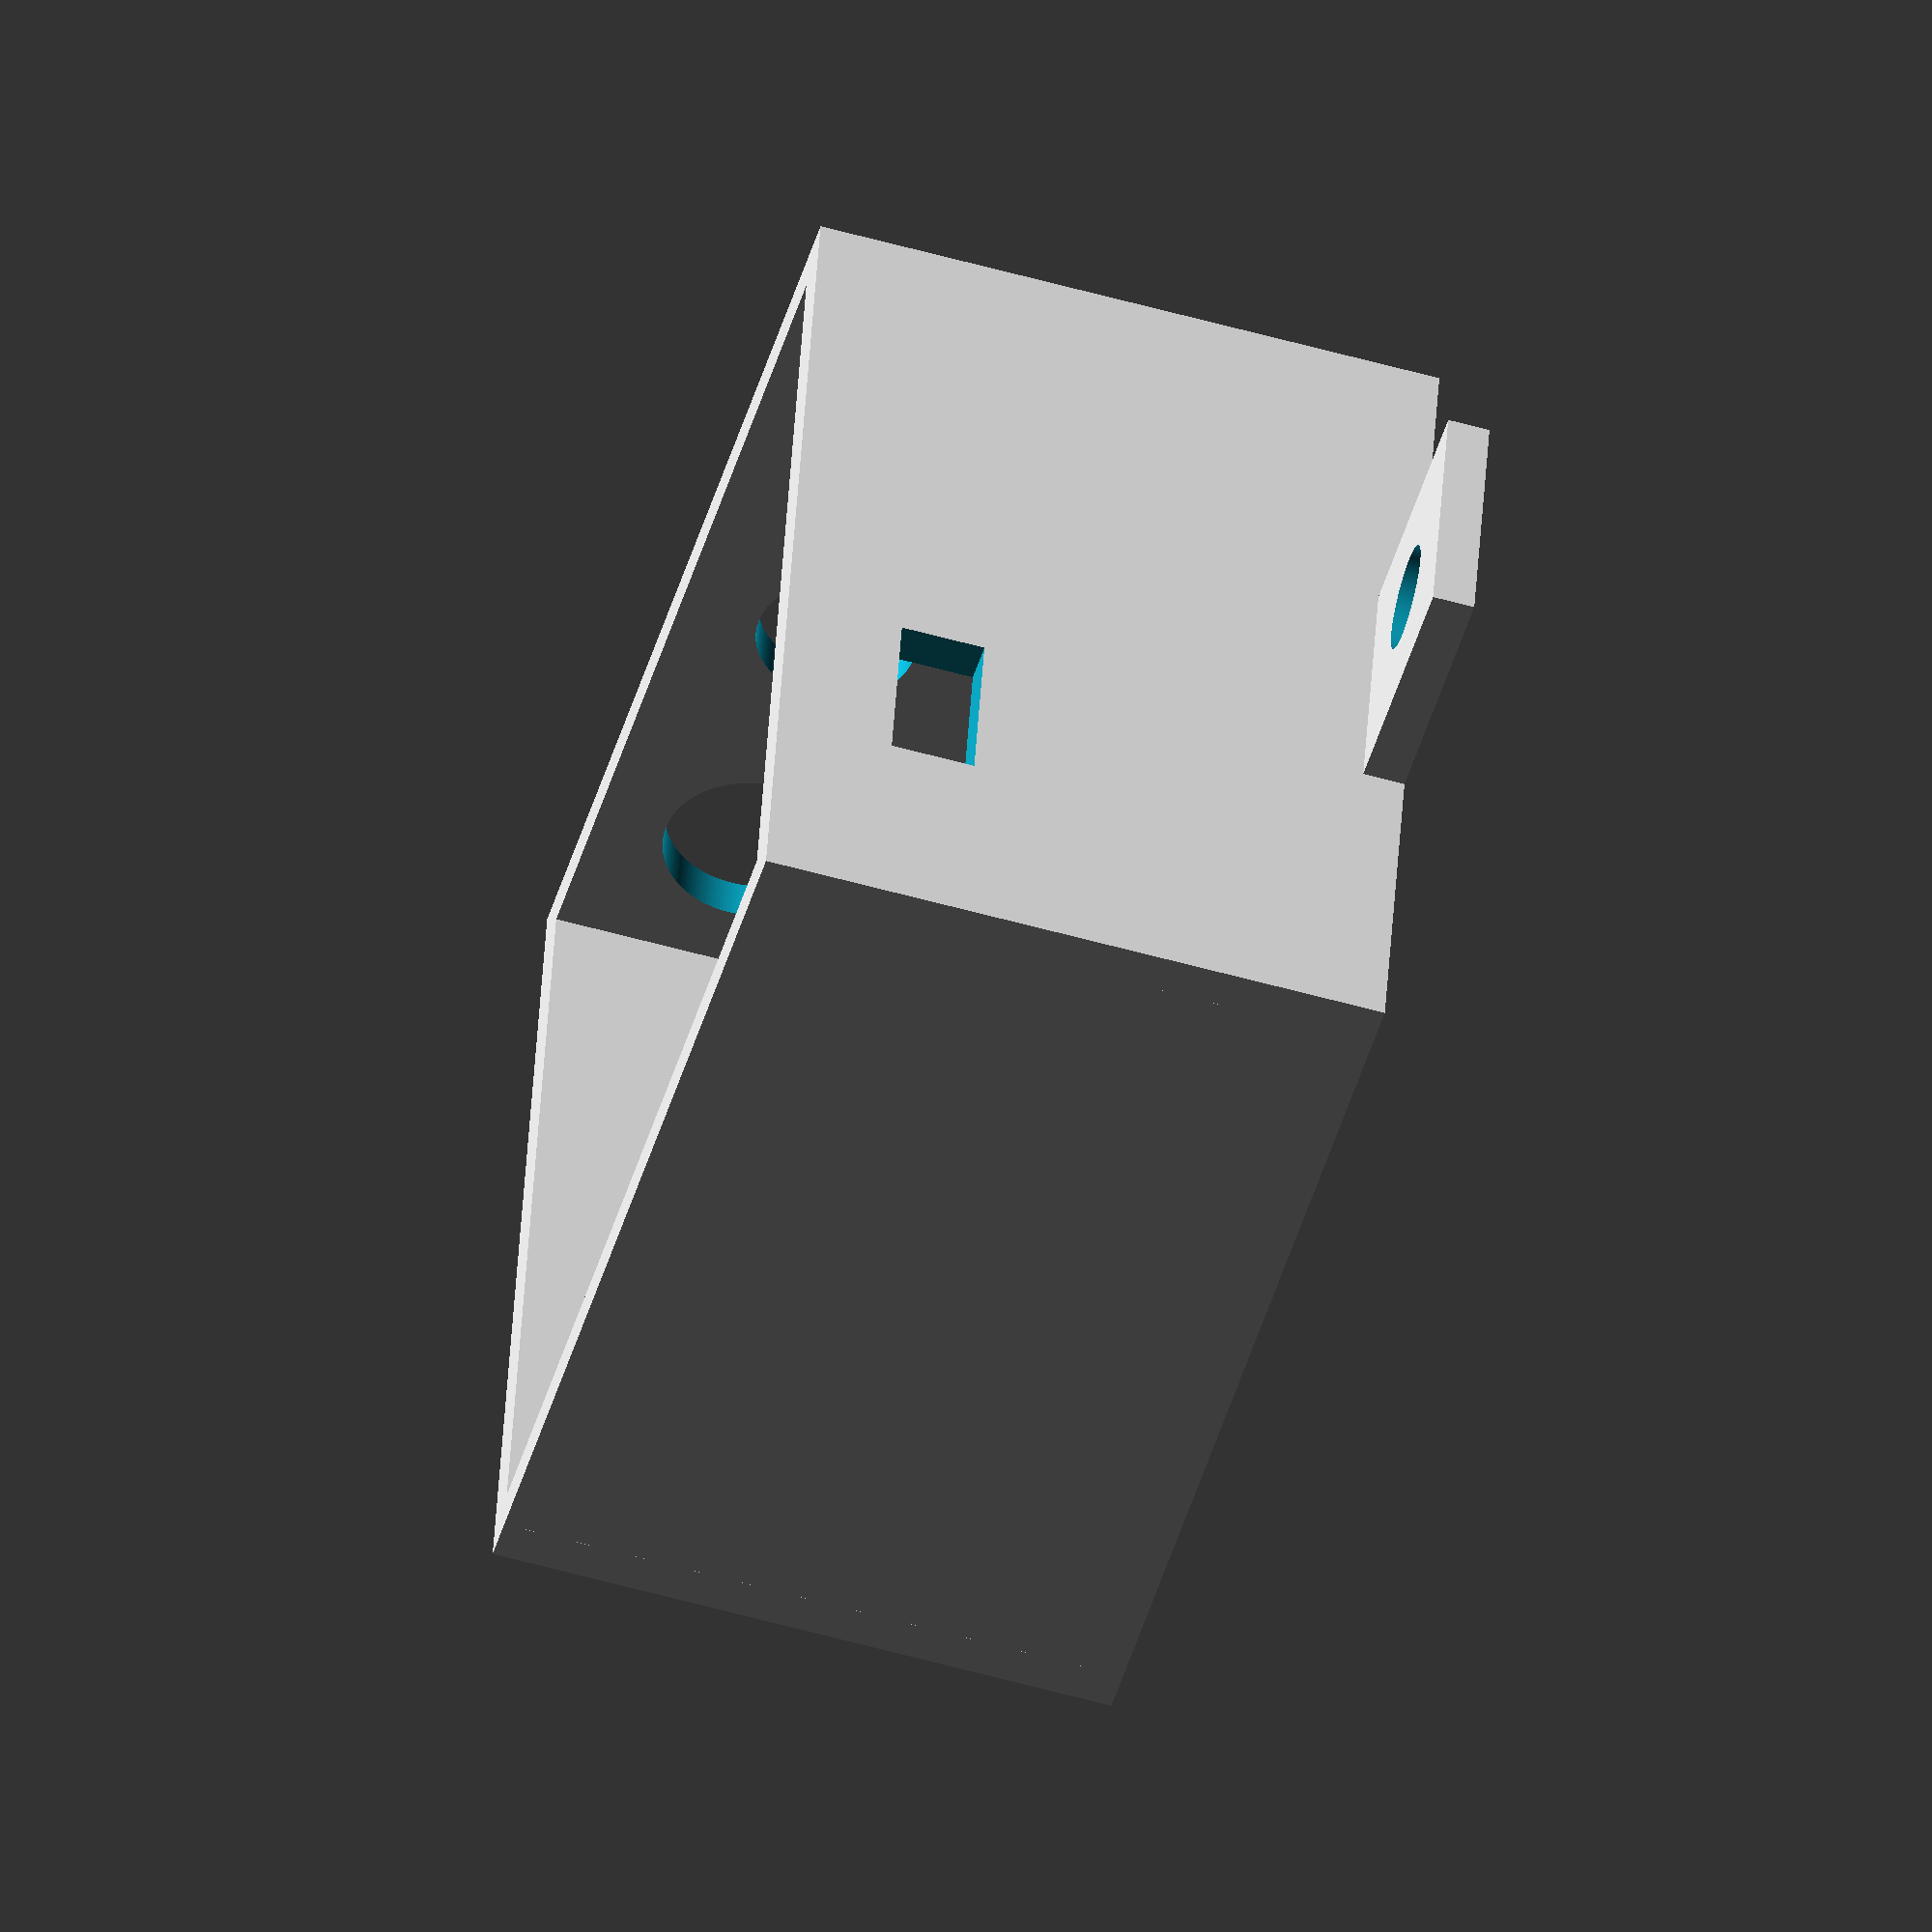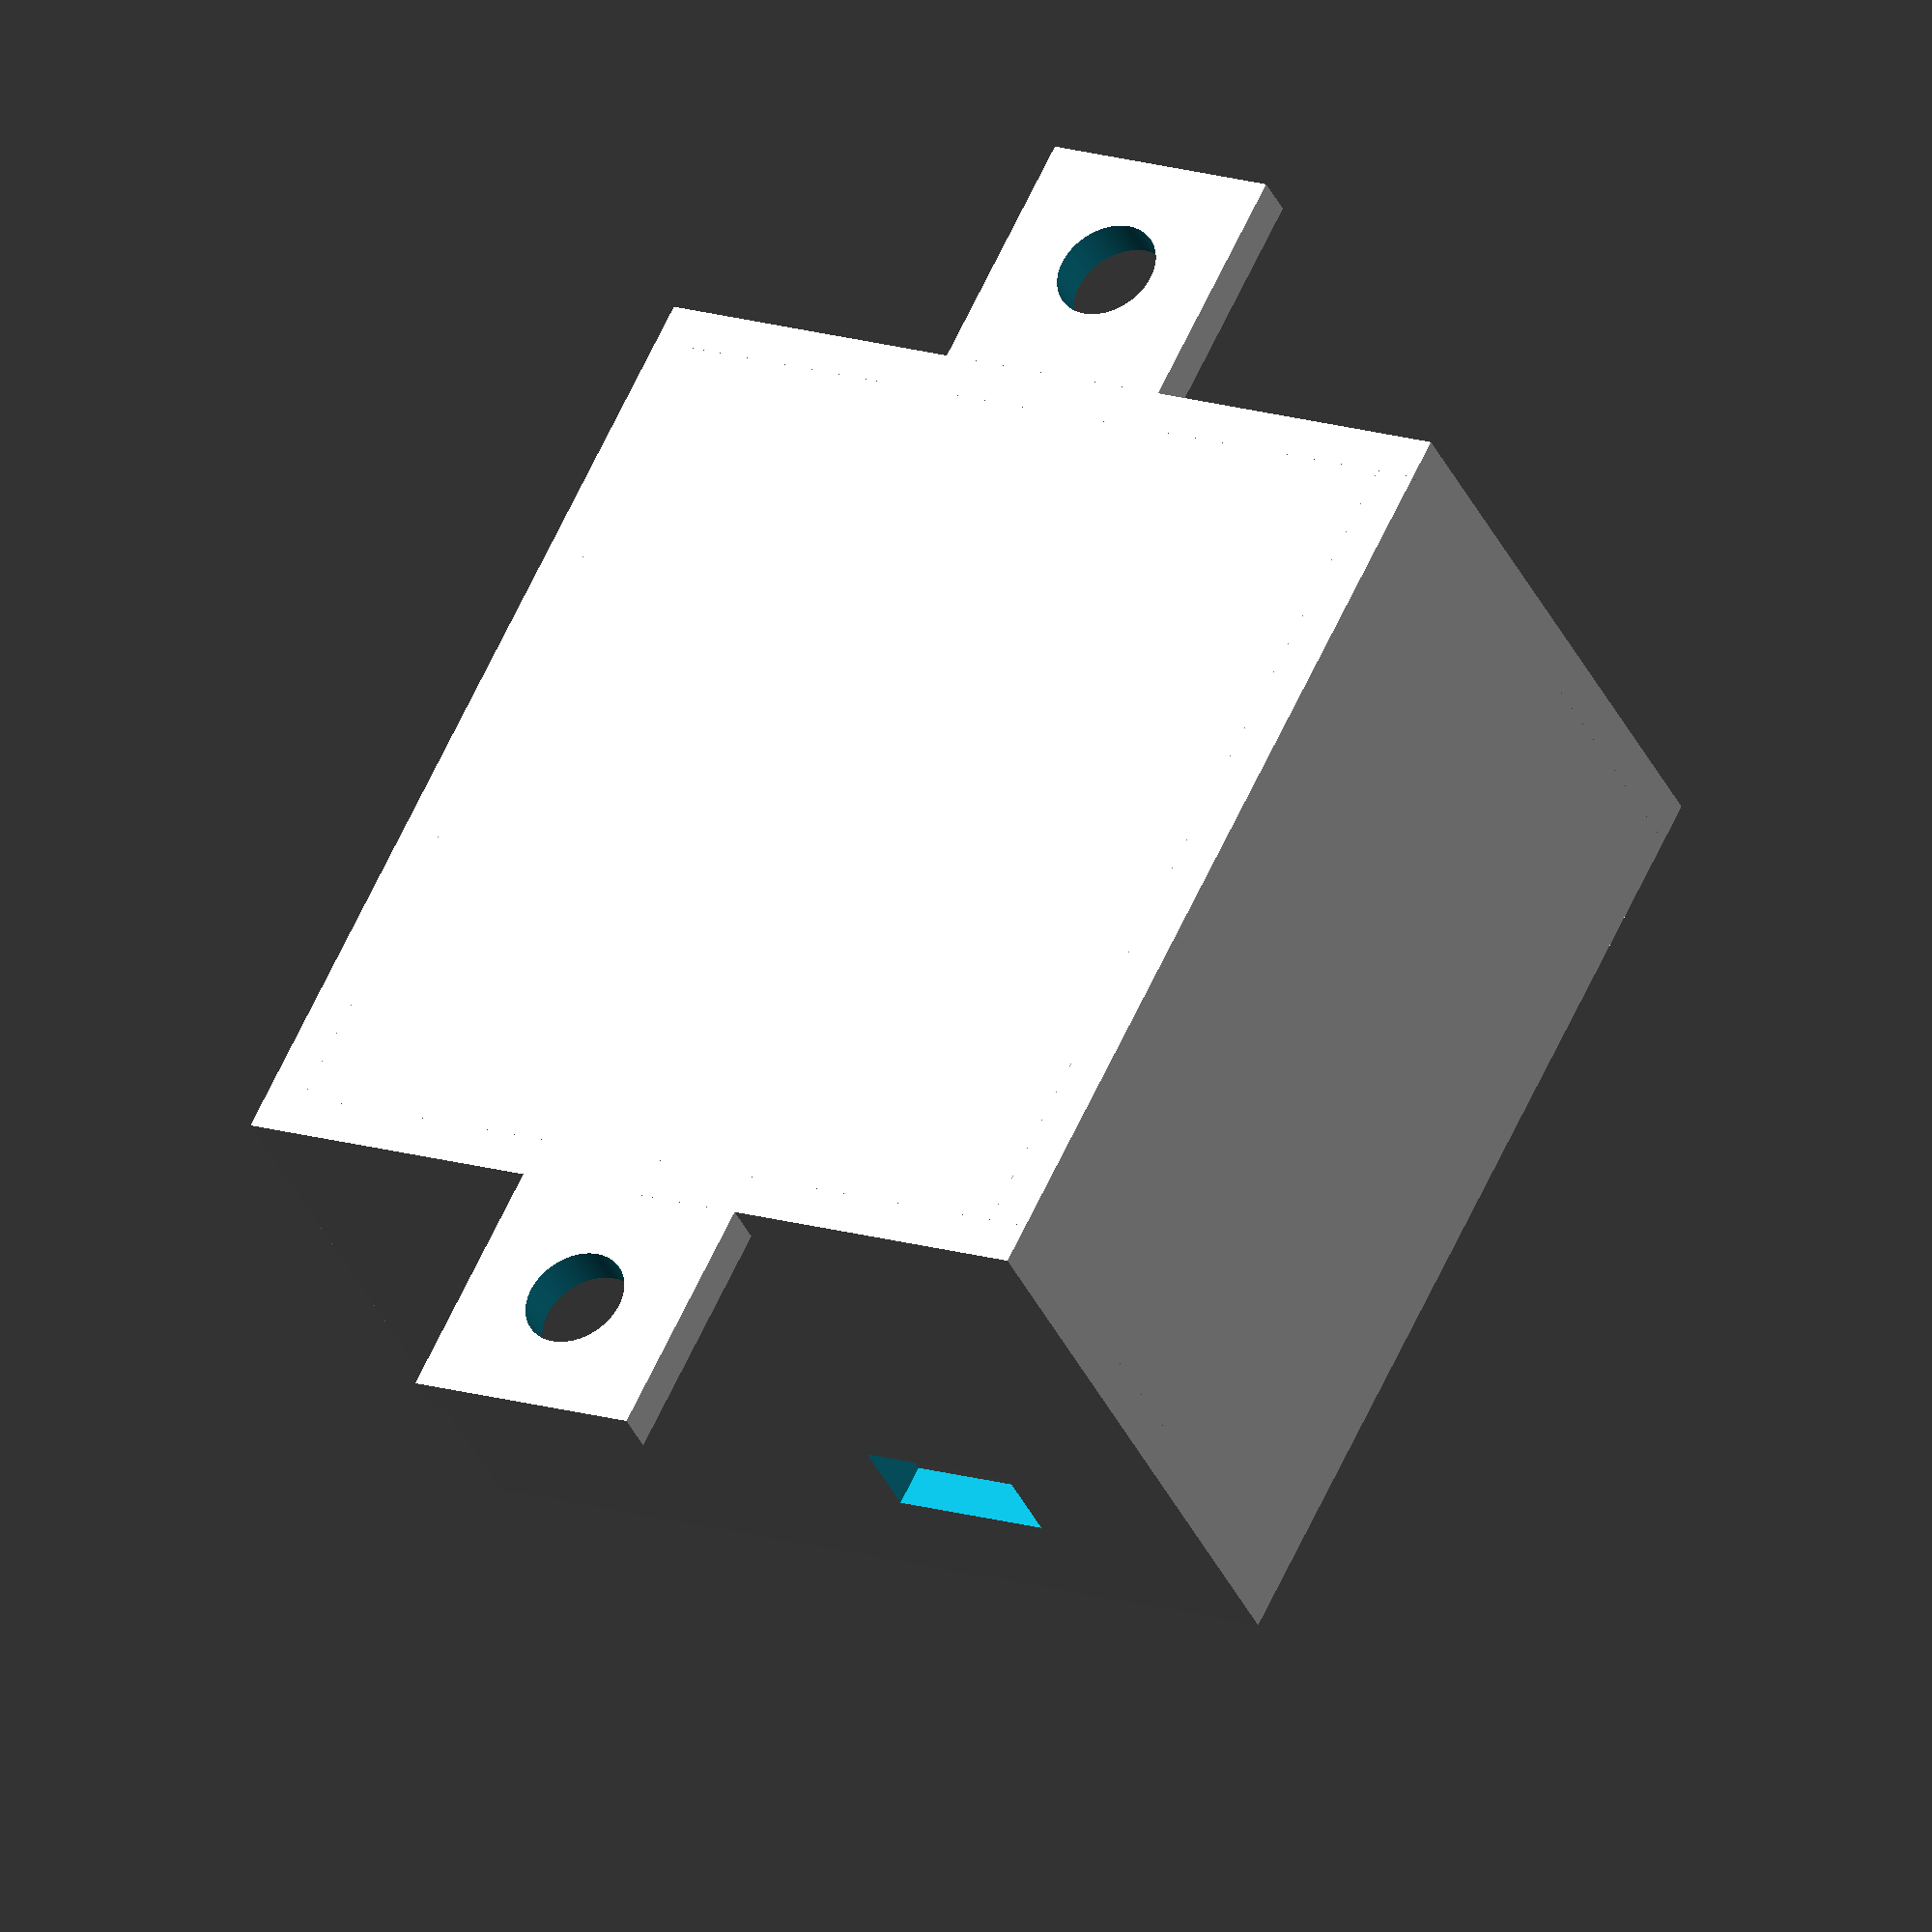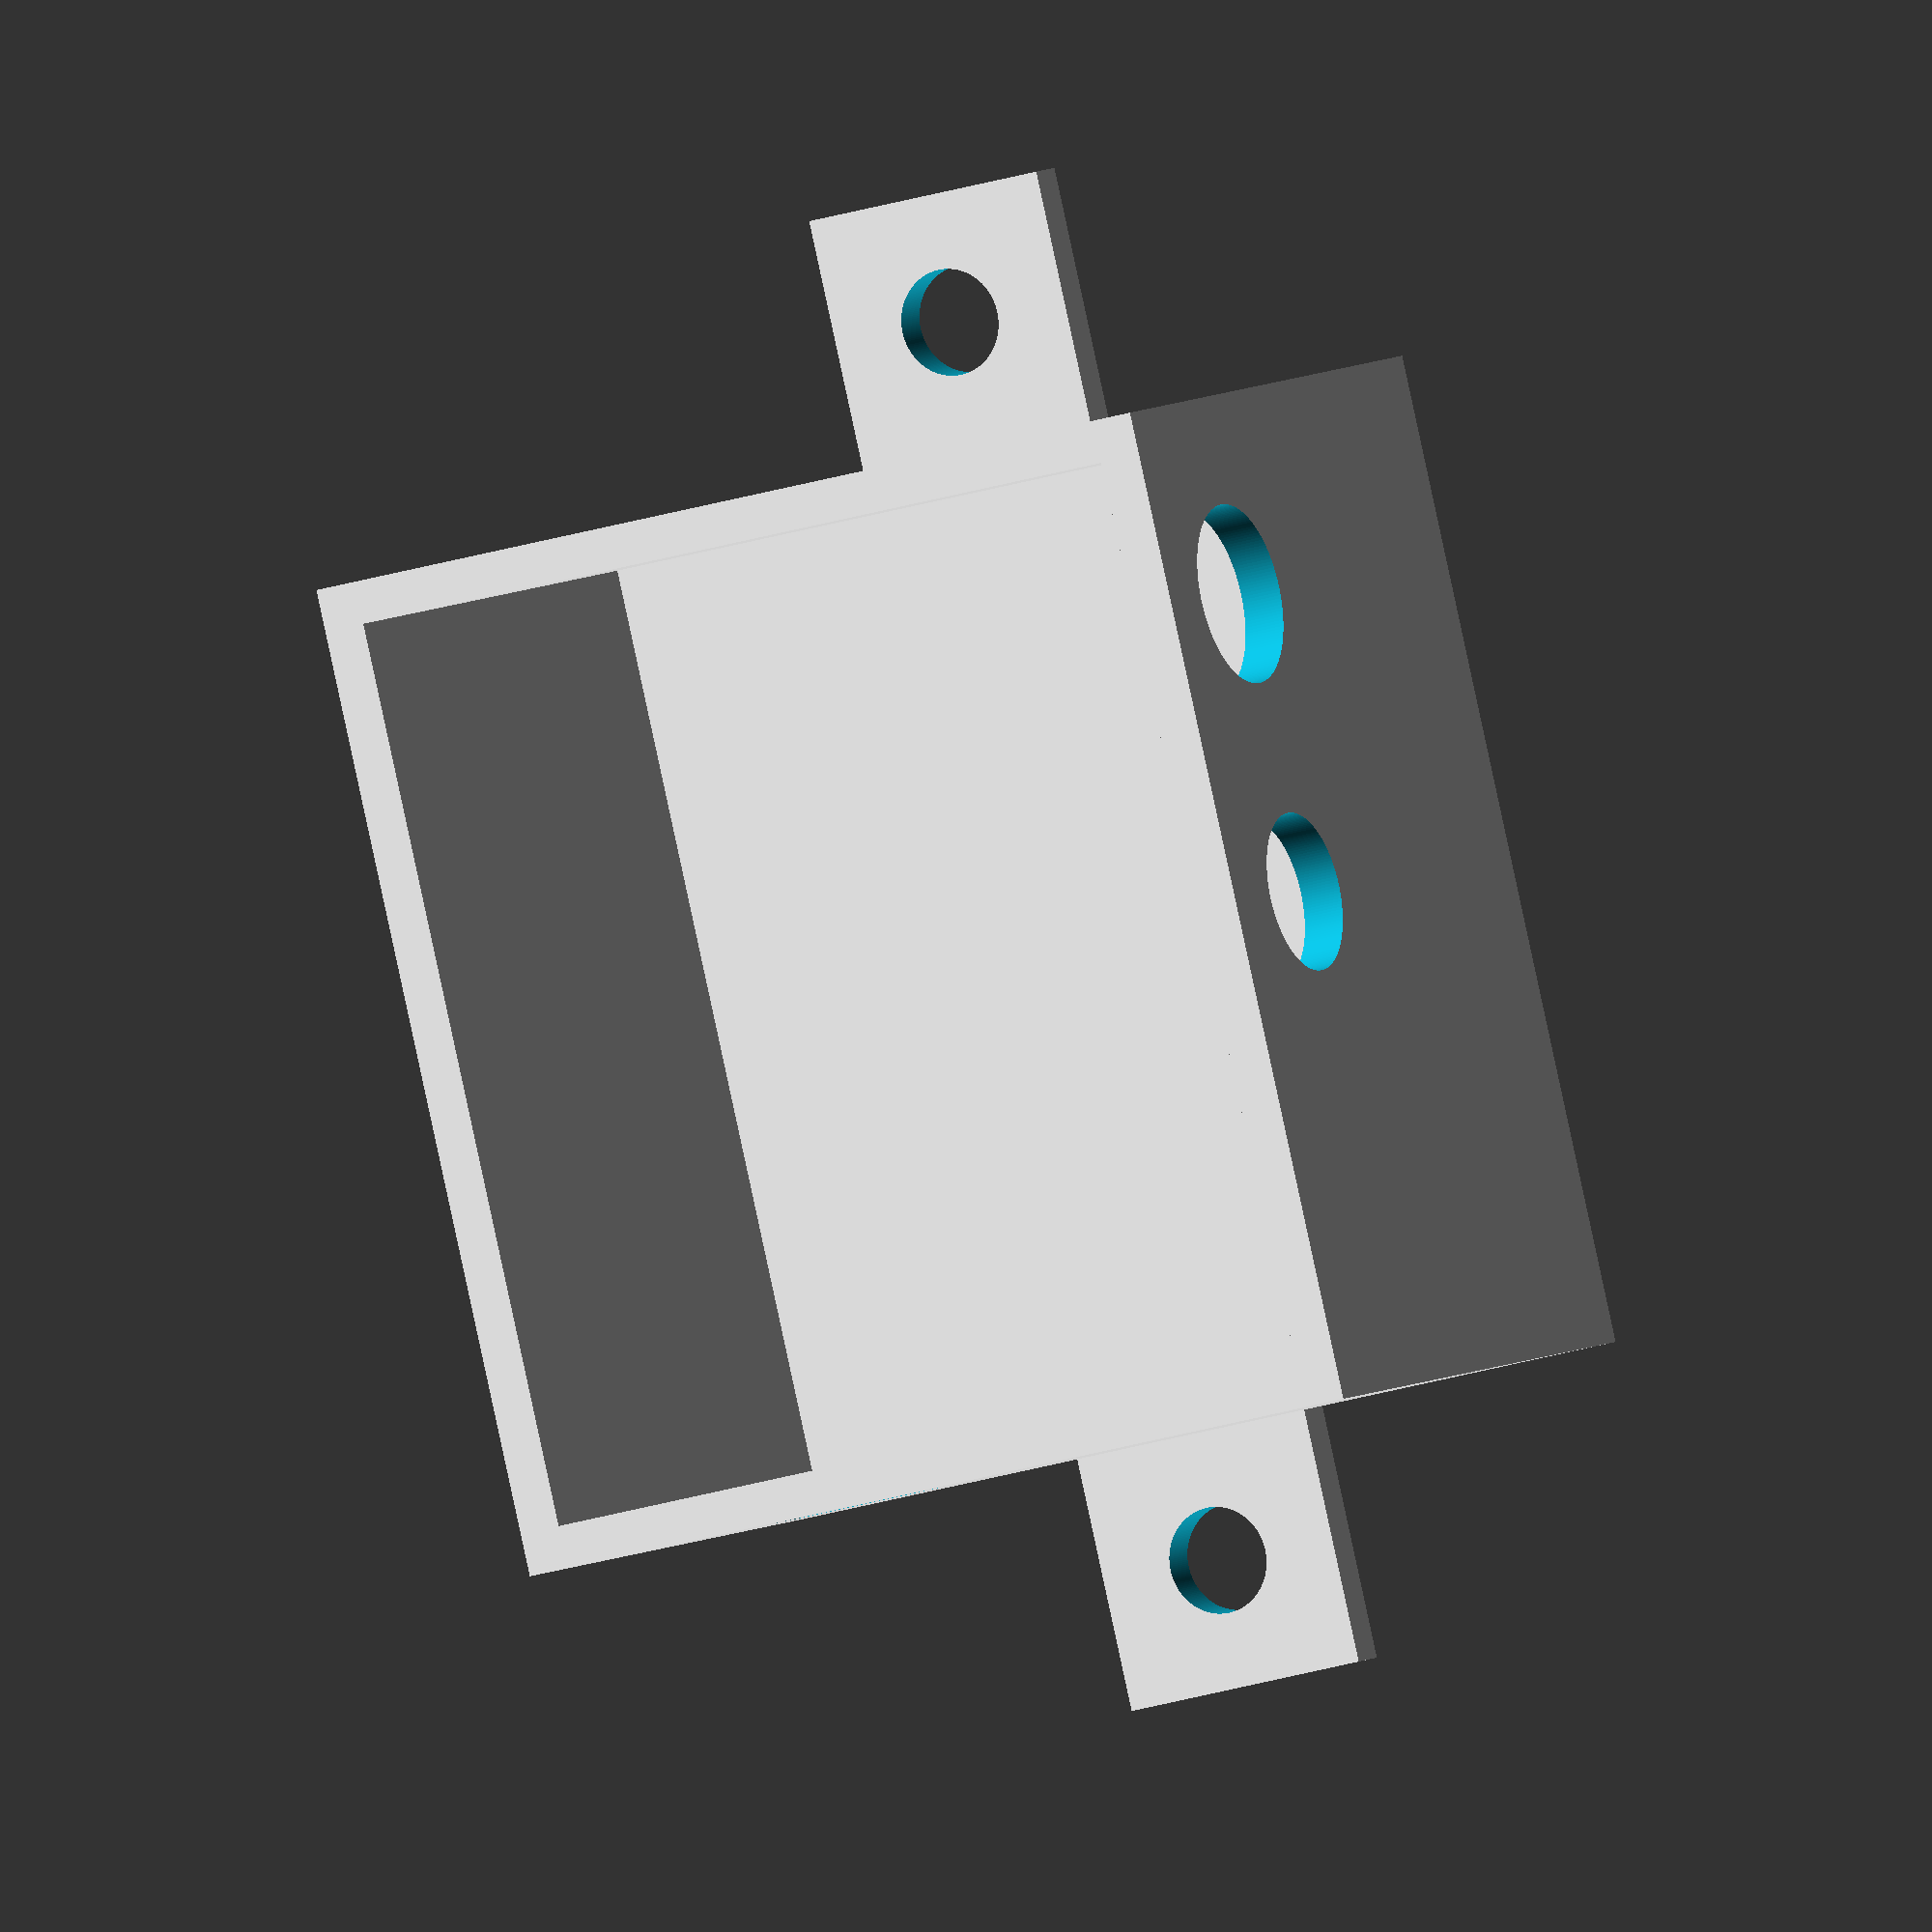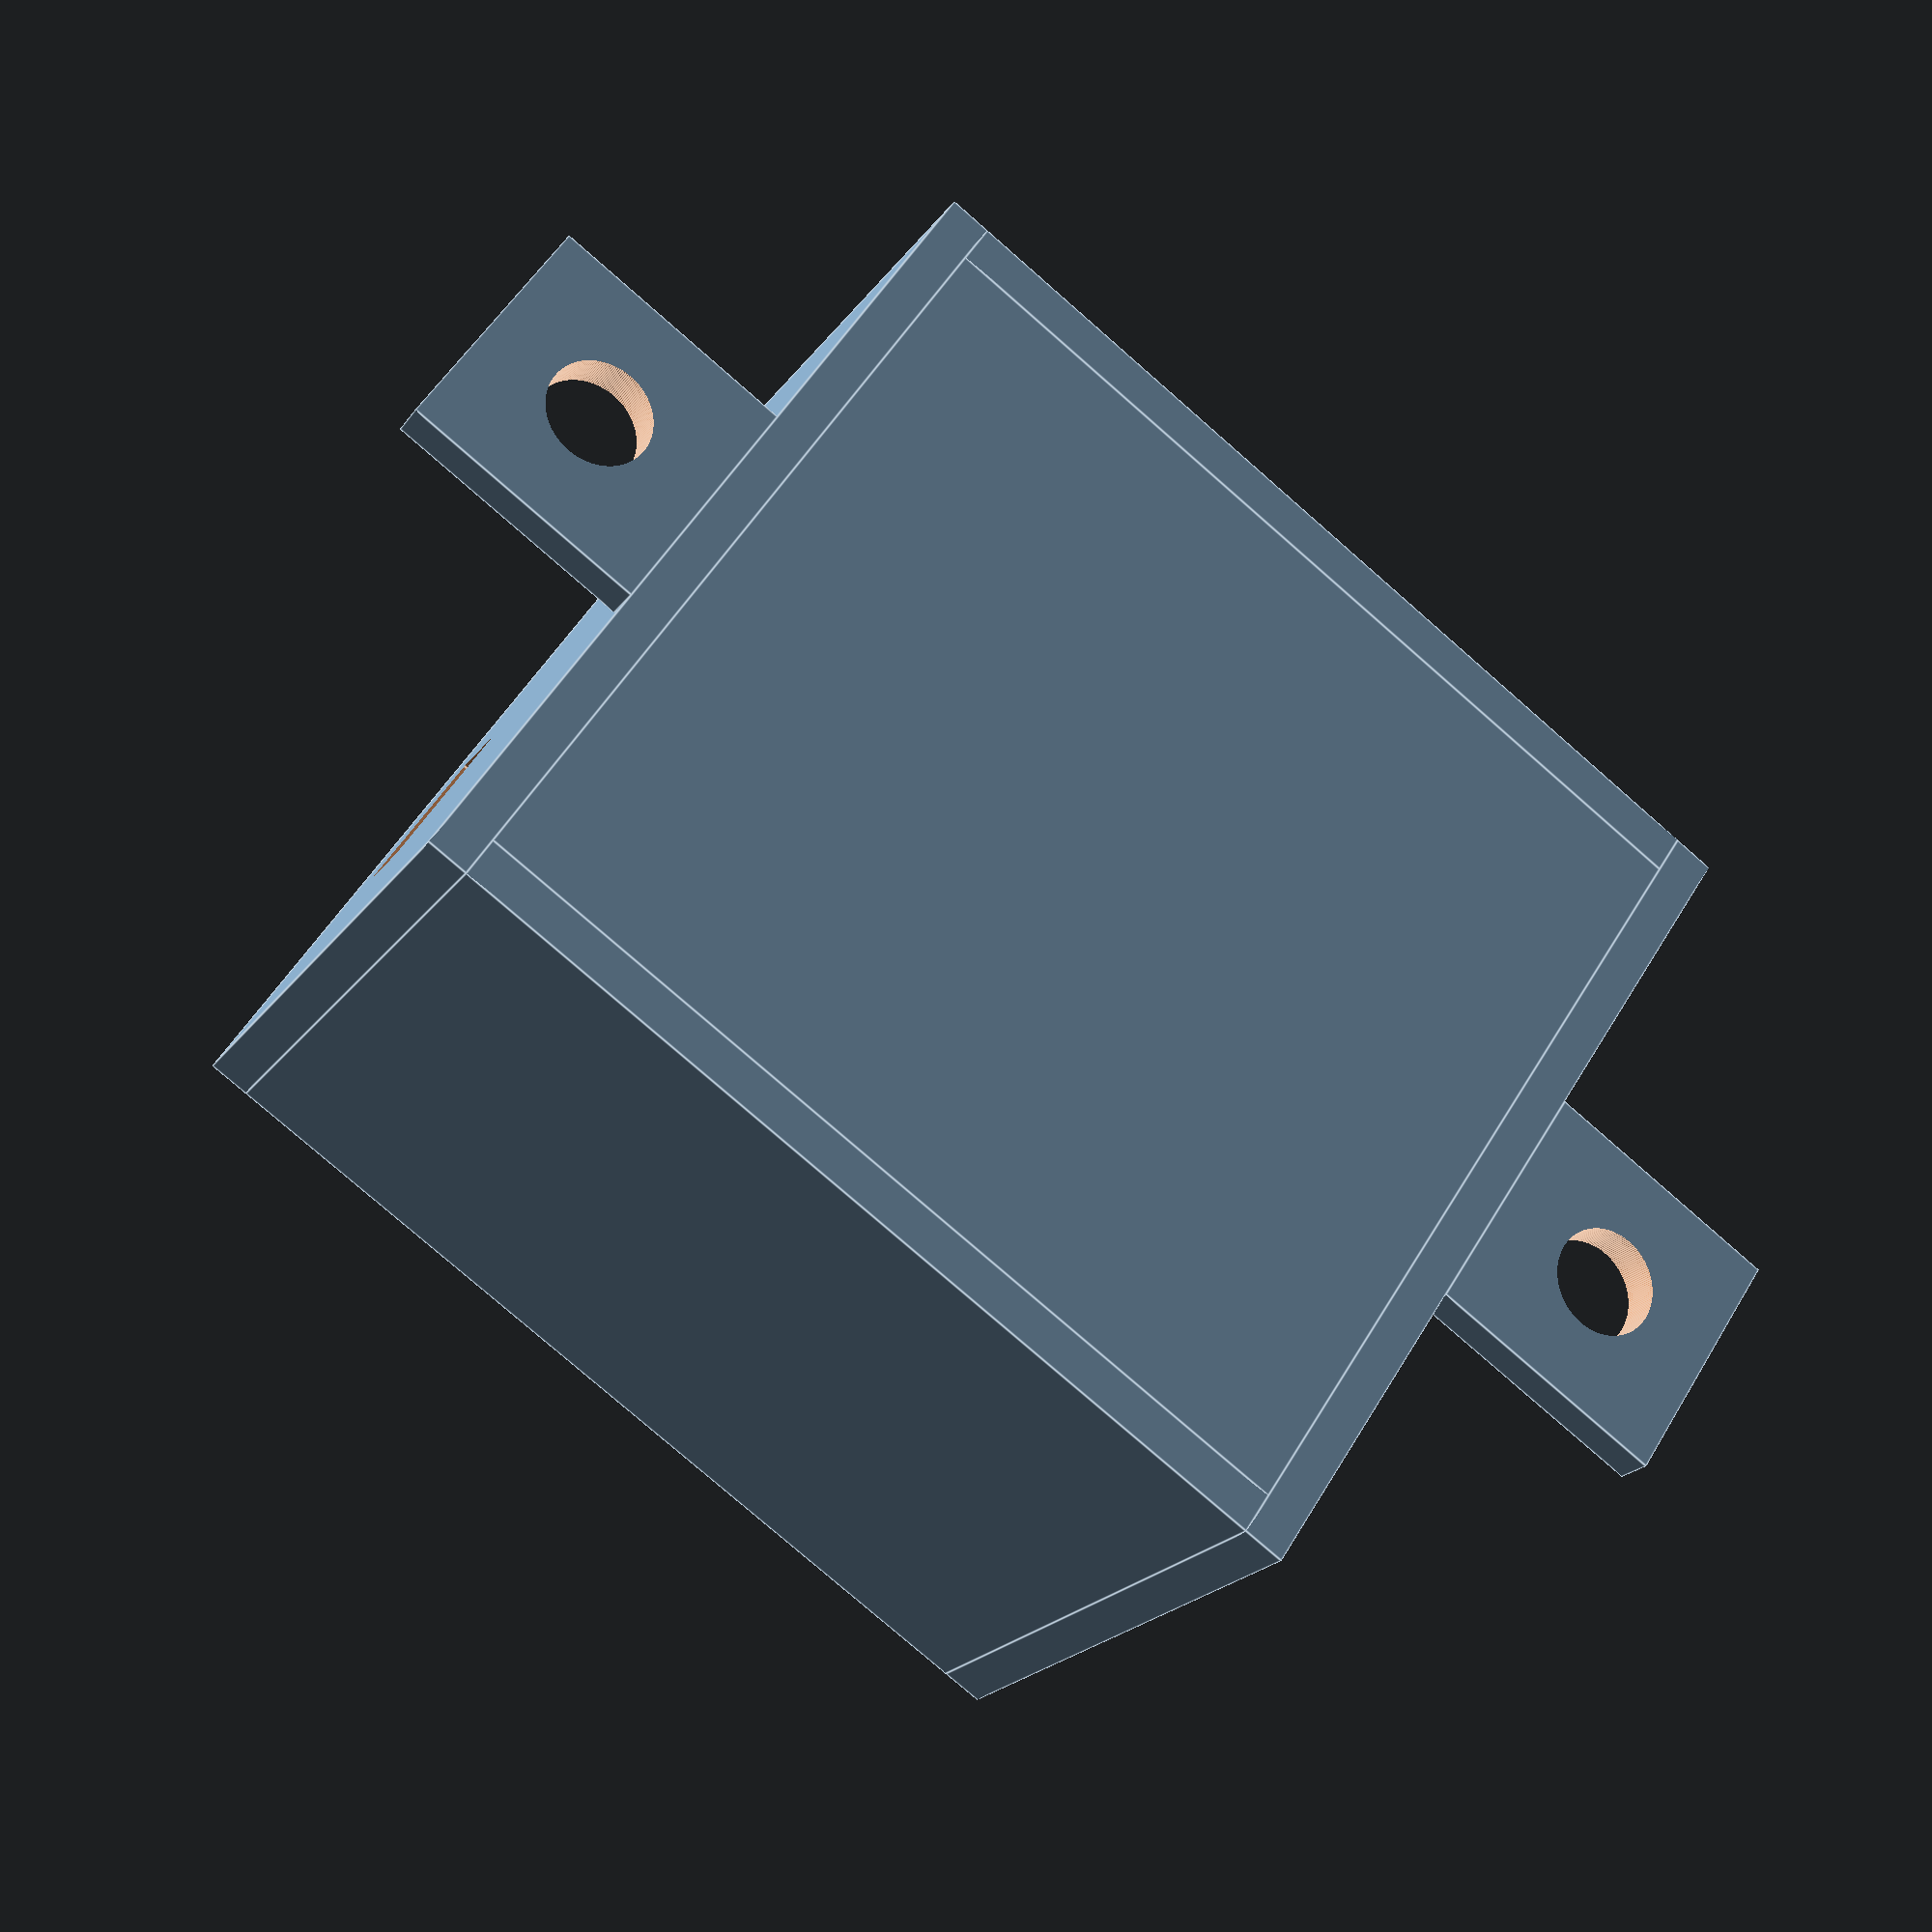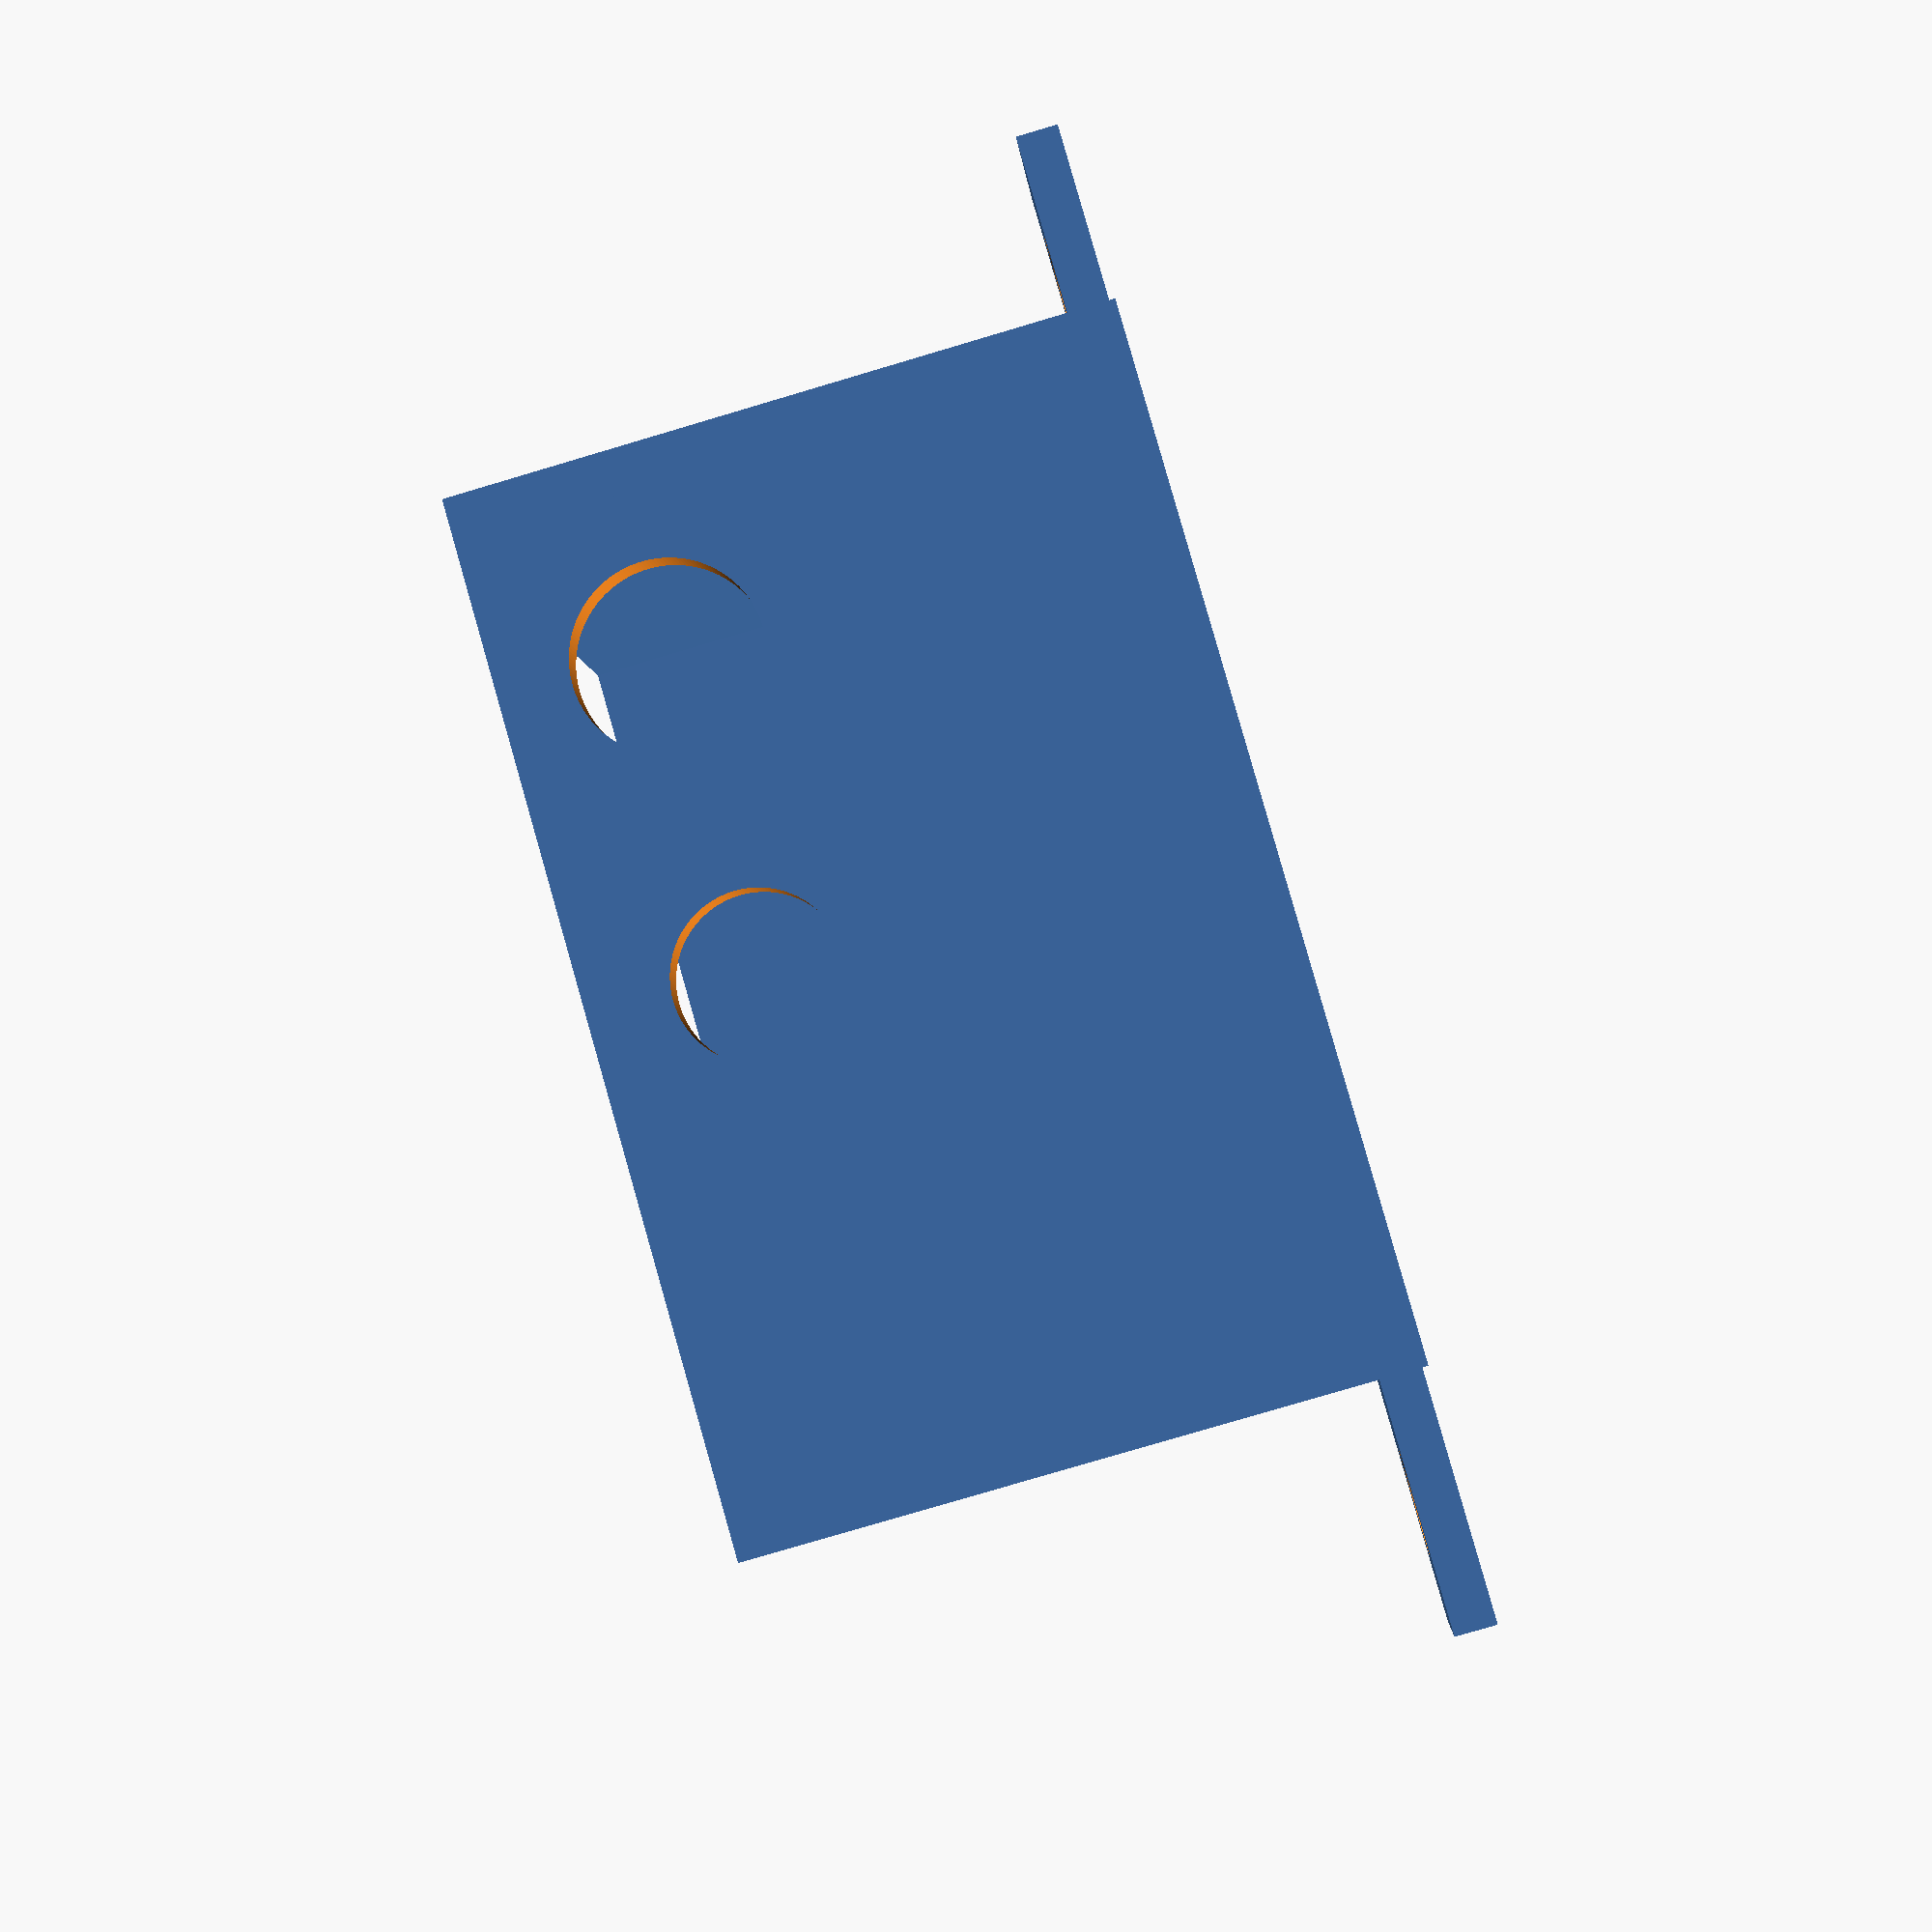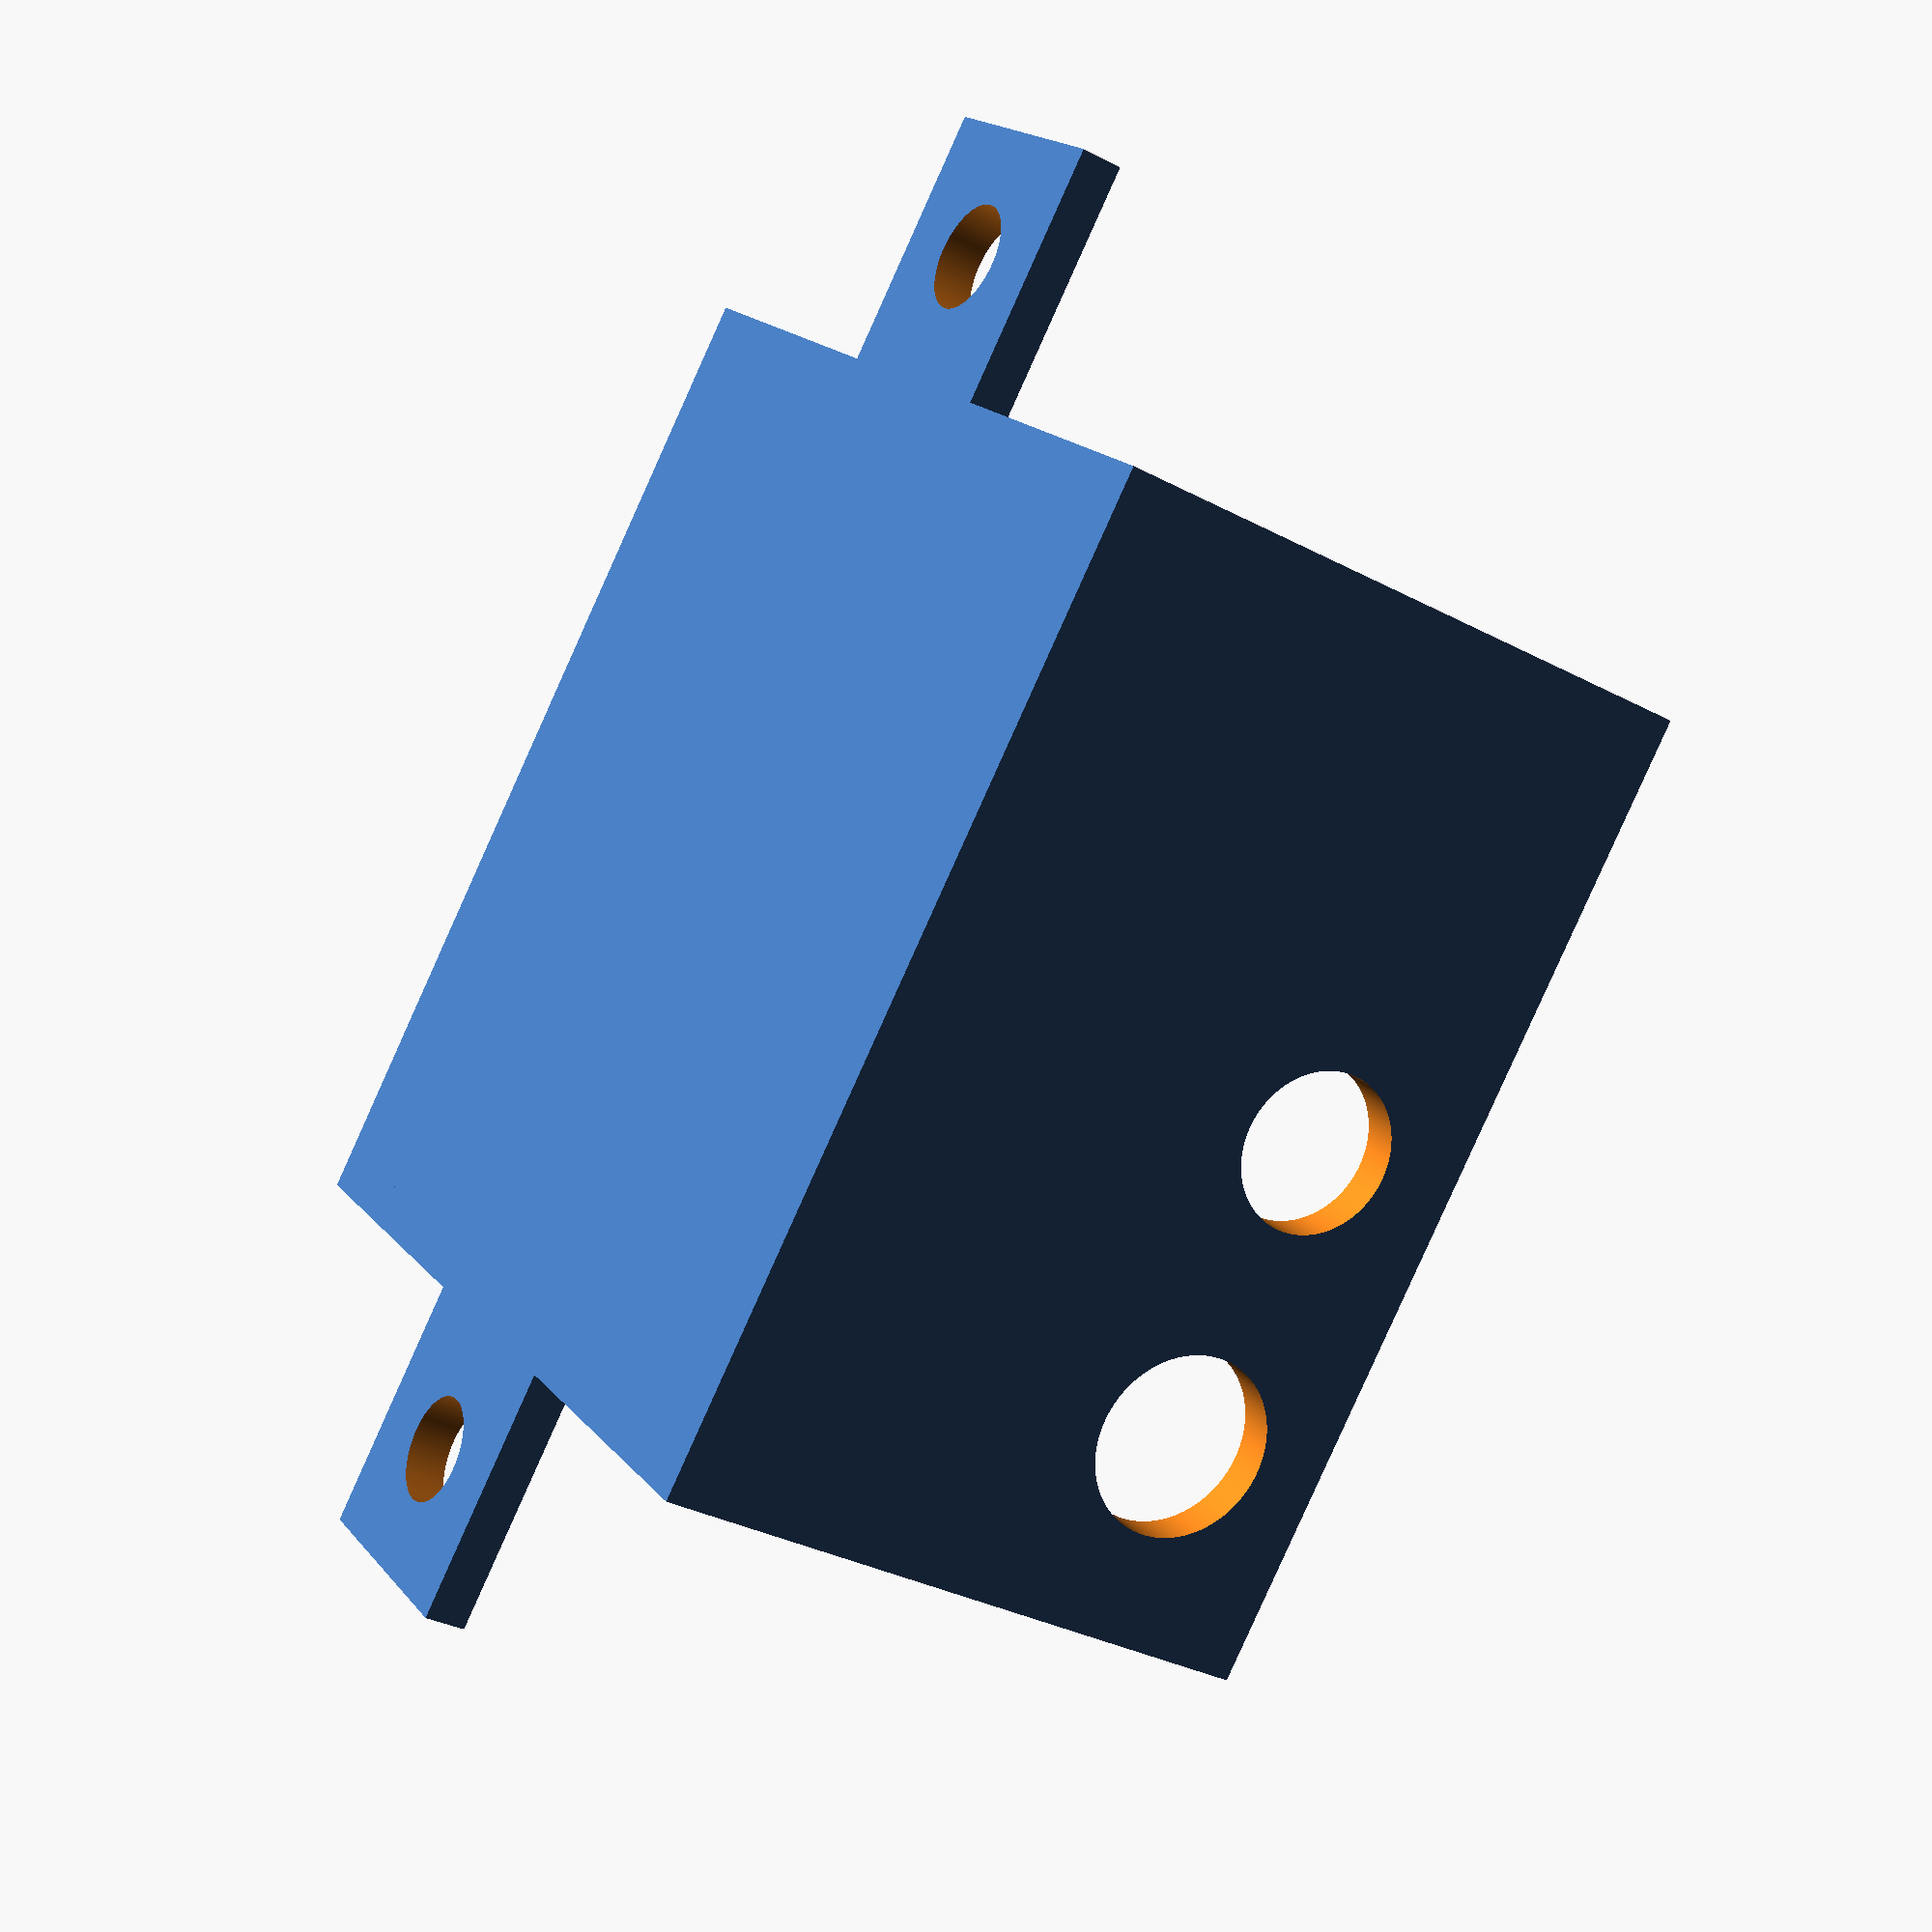
<openscad>
boardWidth=39;
boardDeepth=43;
wallWidth=2;
wallHeight=30;
// connectors
buttonHole=7.5;
powerHole=8.5;
// USB mount
usbWidth=8;
usbHeight=4;

// box mount
drill=5;


cube([boardWidth,boardDeepth,wallWidth], center=true);
// right
translate([boardWidth/2+wallWidth/2,0,wallHeight/2-wallWidth/2]) difference() {
    cube([wallWidth,boardDeepth, wallHeight], center=true);
    // power
    translate([0, boardDeepth*0.33,wallHeight*0.25]) rotate([0,90,0]) cylinder(d=powerHole, h=wallWidth*2, center=true, $fn=180);
    // button
    translate([0, 0,wallHeight*0.25]) rotate([0,90,0]) cylinder(d=buttonHole, h=wallWidth*2, center=true, $fn=180);
}
// left
translate([-(boardWidth/2+wallWidth/2),0,wallHeight/2-wallWidth/2]) cube([wallWidth,boardDeepth, wallHeight], center=true);
// top
translate([0,boardDeepth/2+wallWidth/2,wallHeight/2-wallWidth/2]) cube([boardWidth+2*wallWidth,wallWidth, wallHeight], center=true);
// buttom
translate([0,-(boardDeepth/2+wallWidth/2),wallHeight/2-wallWidth/2]) difference() {
    cube([boardWidth+2*wallWidth,wallWidth, wallHeight], center=true);
    translate([-boardWidth*0.20, 0,wallHeight*0.25]) cube([usbWidth, 2*wallWidth, usbHeight], center=true);
}

// Mount to the Sideboard
translate([0,boardDeepth/2+wallWidth+(drill*2+wallWidth)/2,0]) difference() {
cube([drill*2+wallWidth,drill*2+wallWidth,wallWidth], center=true);
    cylinder(d=(drill), h=wallWidth*2, center=true, $fn=180);
}
translate([0,-(boardDeepth/2+wallWidth+(drill*2+wallWidth)/2),0]) difference() {
cube([drill*2+wallWidth,drill*2+wallWidth,wallWidth], center=true);
    cylinder(d=(drill), h=wallWidth*2, center=true, $fn=180);
}
</openscad>
<views>
elev=58.3 azim=282.3 roll=73.9 proj=o view=wireframe
elev=37.9 azim=332.9 roll=202.9 proj=o view=solid
elev=174.4 azim=166.5 roll=155.0 proj=o view=solid
elev=201.0 azim=56.4 roll=25.3 proj=p view=edges
elev=79.9 azim=74.8 roll=106.5 proj=p view=solid
elev=32.7 azim=136.3 roll=233.5 proj=p view=wireframe
</views>
